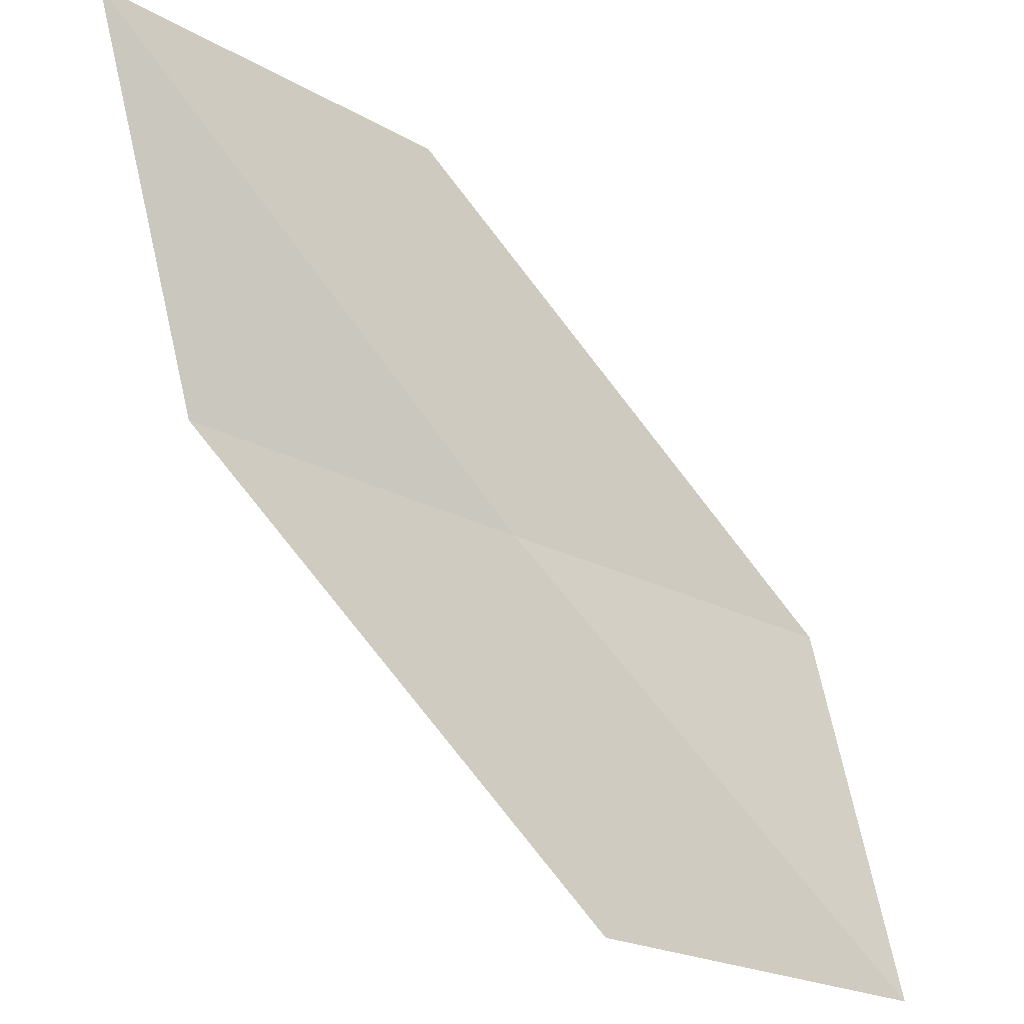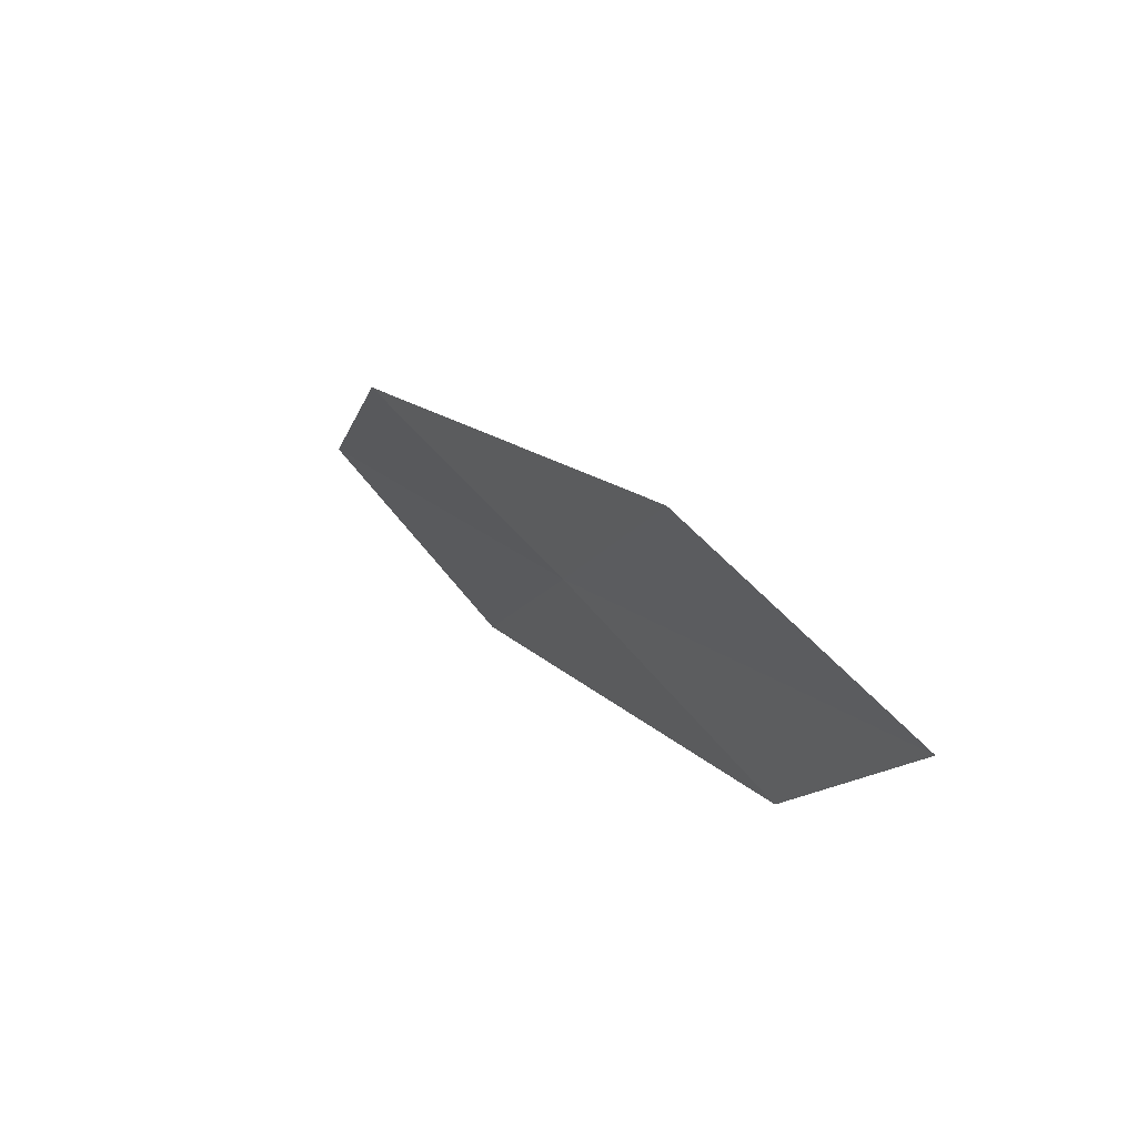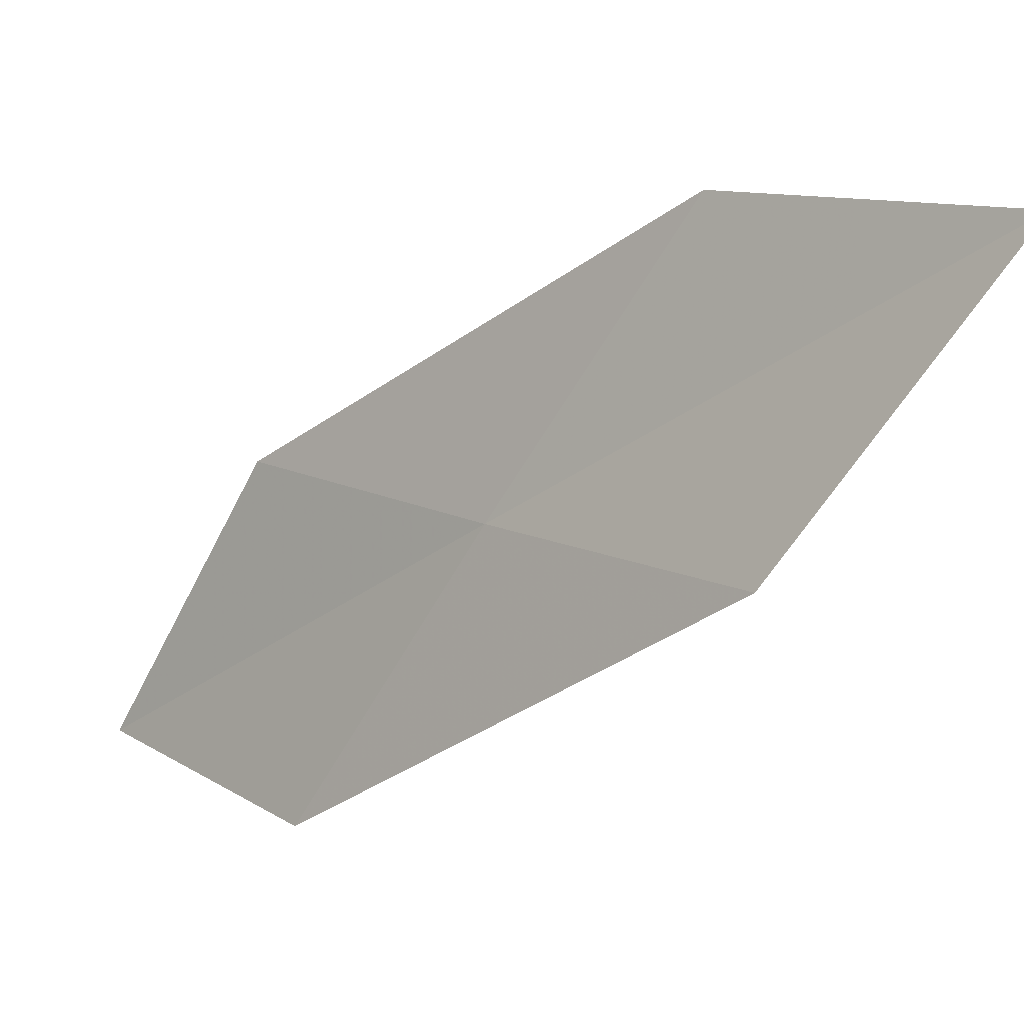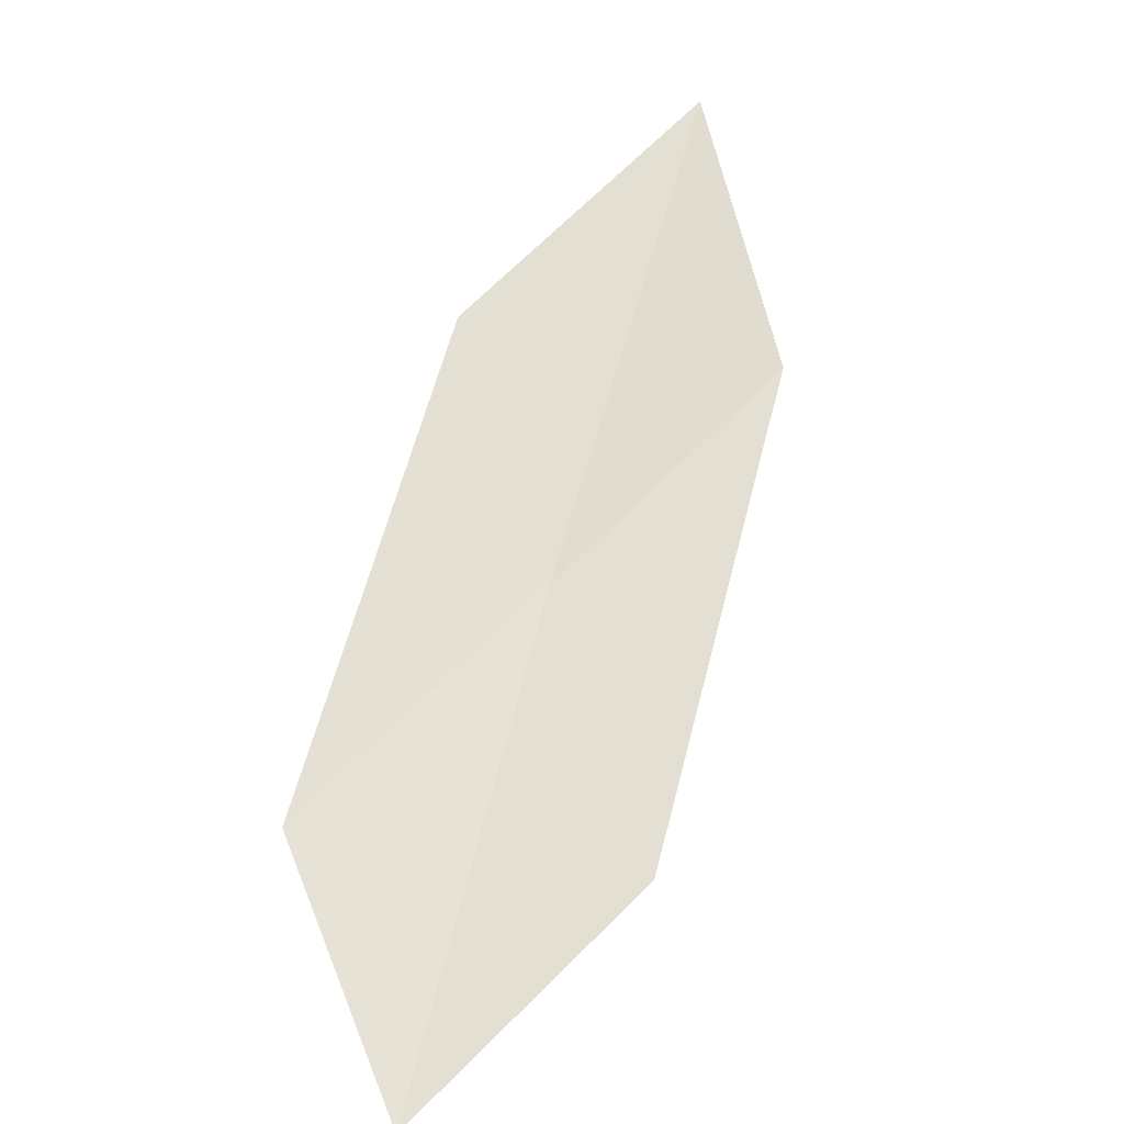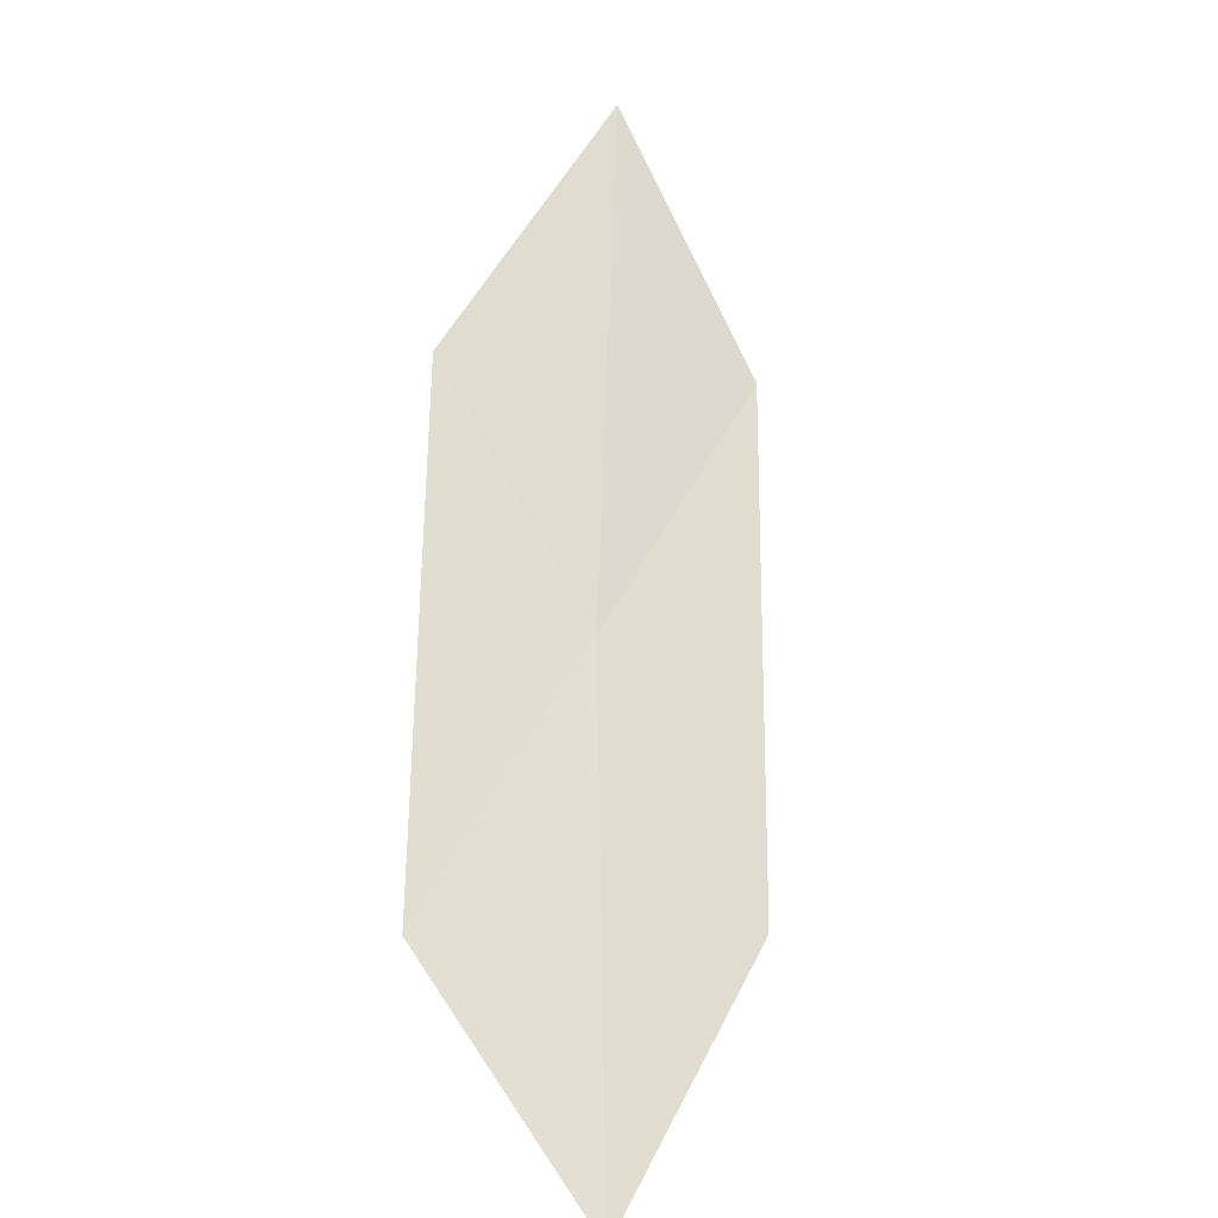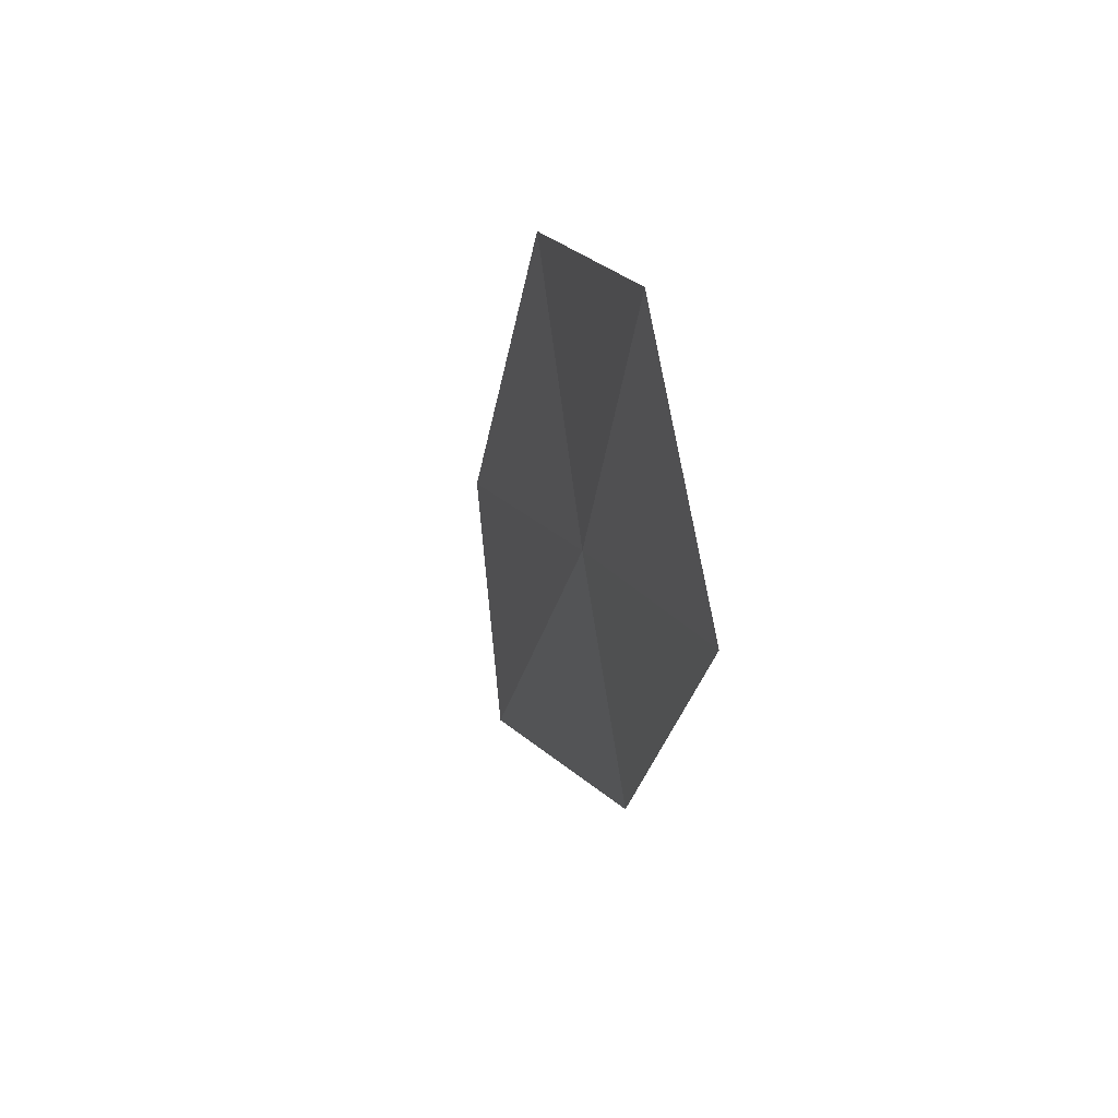
<metadata>
{"format":"obj","ext":"obj","renderer":"f3d","projection":"perspective","resolution":1024,"background":"white","views":[{"elev":-33.3,"azim":23.8,"up":"+Y"},{"elev":-41.0,"azim":-14.4,"up":"+Z"},{"elev":20.8,"azim":-83.9,"up":"+Y"},{"elev":14.9,"azim":53.5,"up":"+Z"},{"elev":15.4,"azim":31.8,"up":"+Z"},{"elev":-52.1,"azim":148.0,"up":"+Y"}]}
</metadata>
<code>
v -23.71 14.08 13.73
v -24.5 14.18 14.69
v -24.47 15.45 15.52
v -23.73 15.3 14.47
v -22.94 14 12.75
v -23.68 12.82 13
v -22.86 12.78 12.12
f 1 3 2
f 1 4 3
f 1 5 4
f 1 6 7
f 1 7 5
f 1 2 6

</code>
